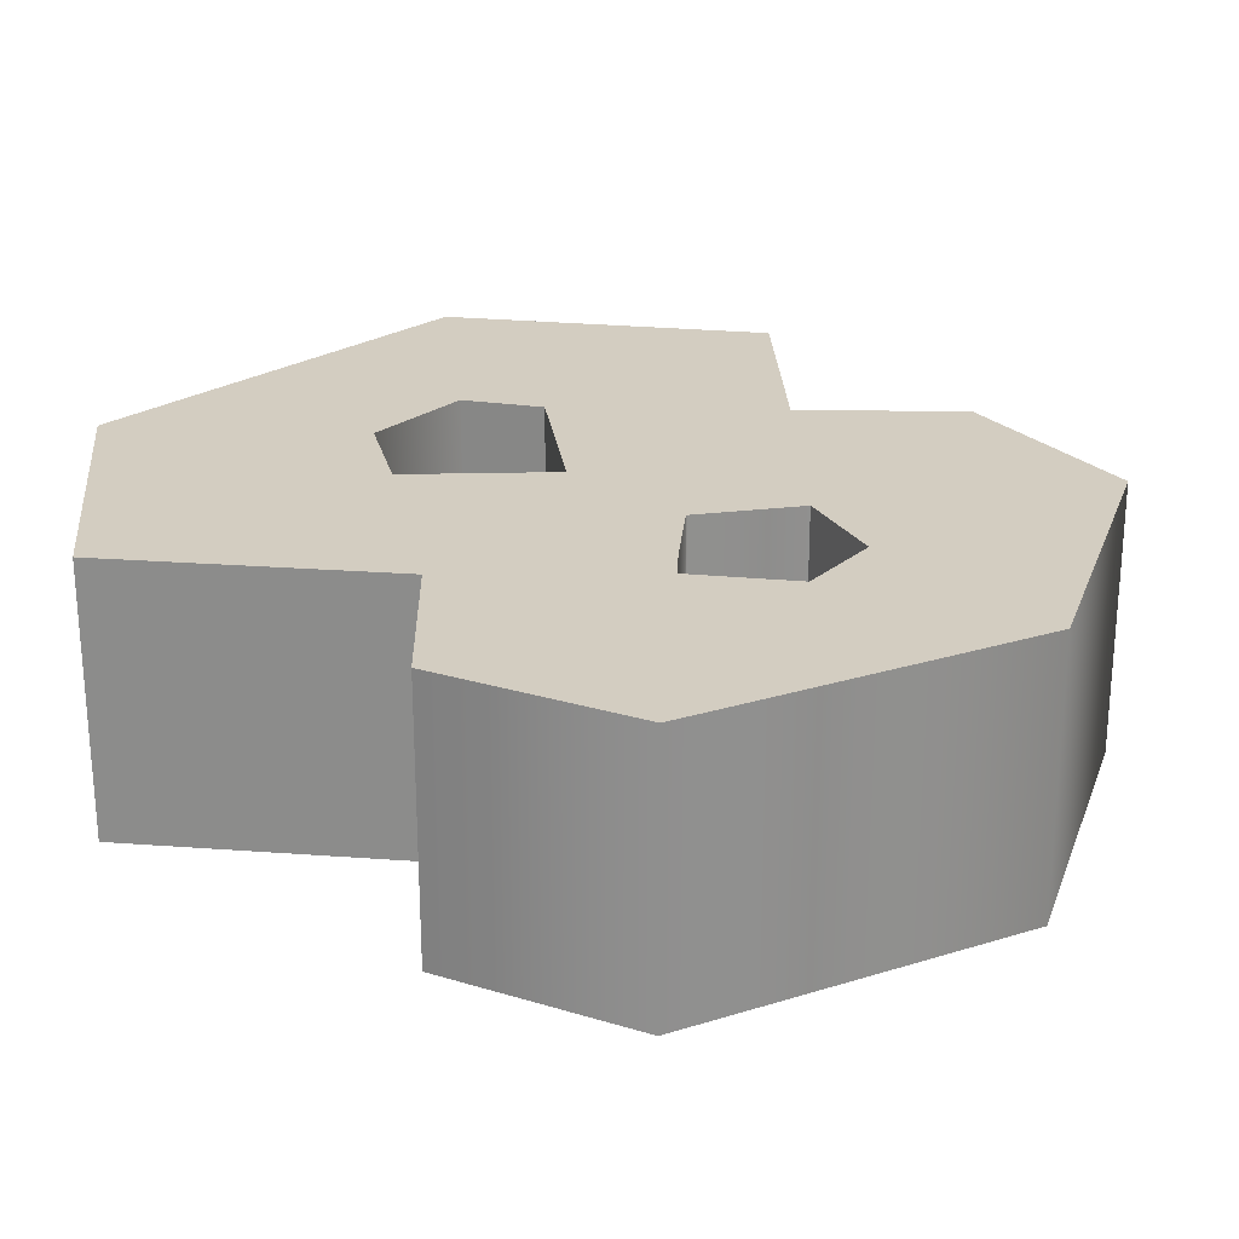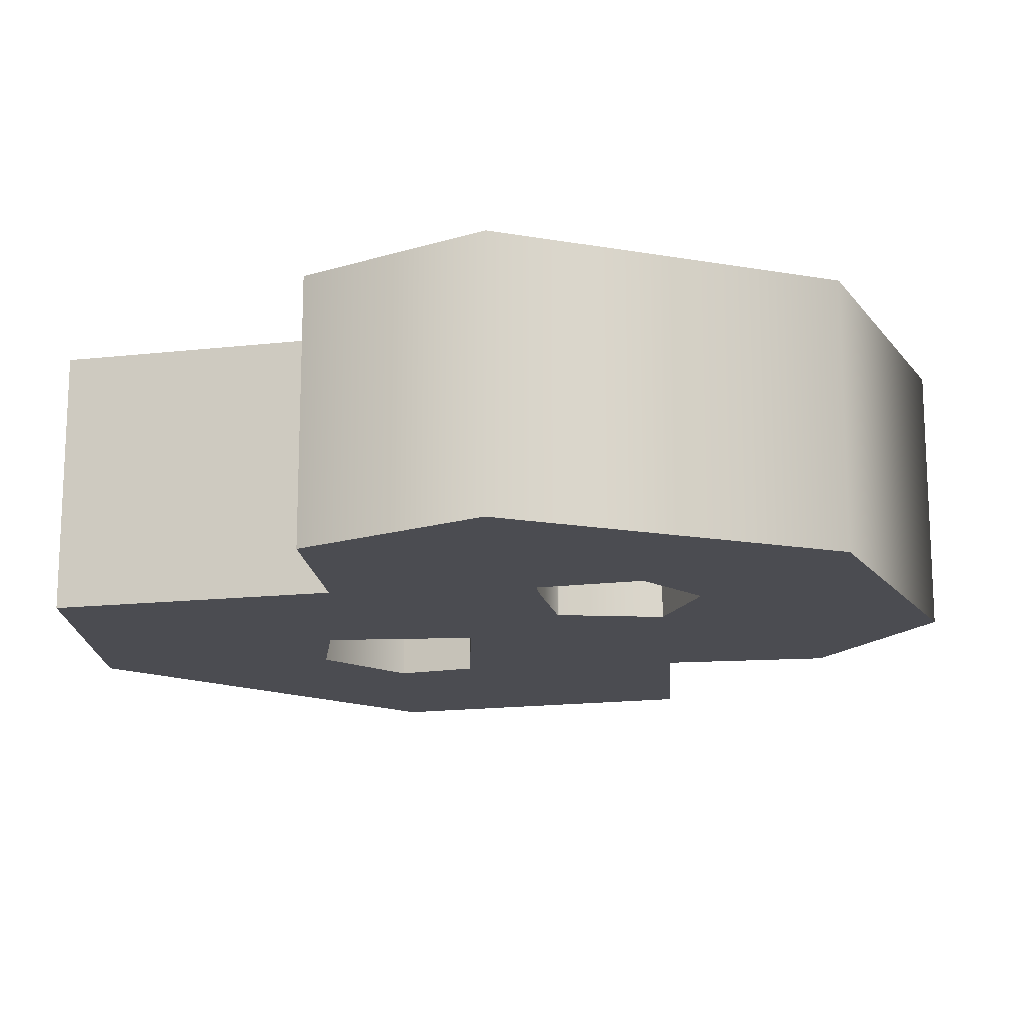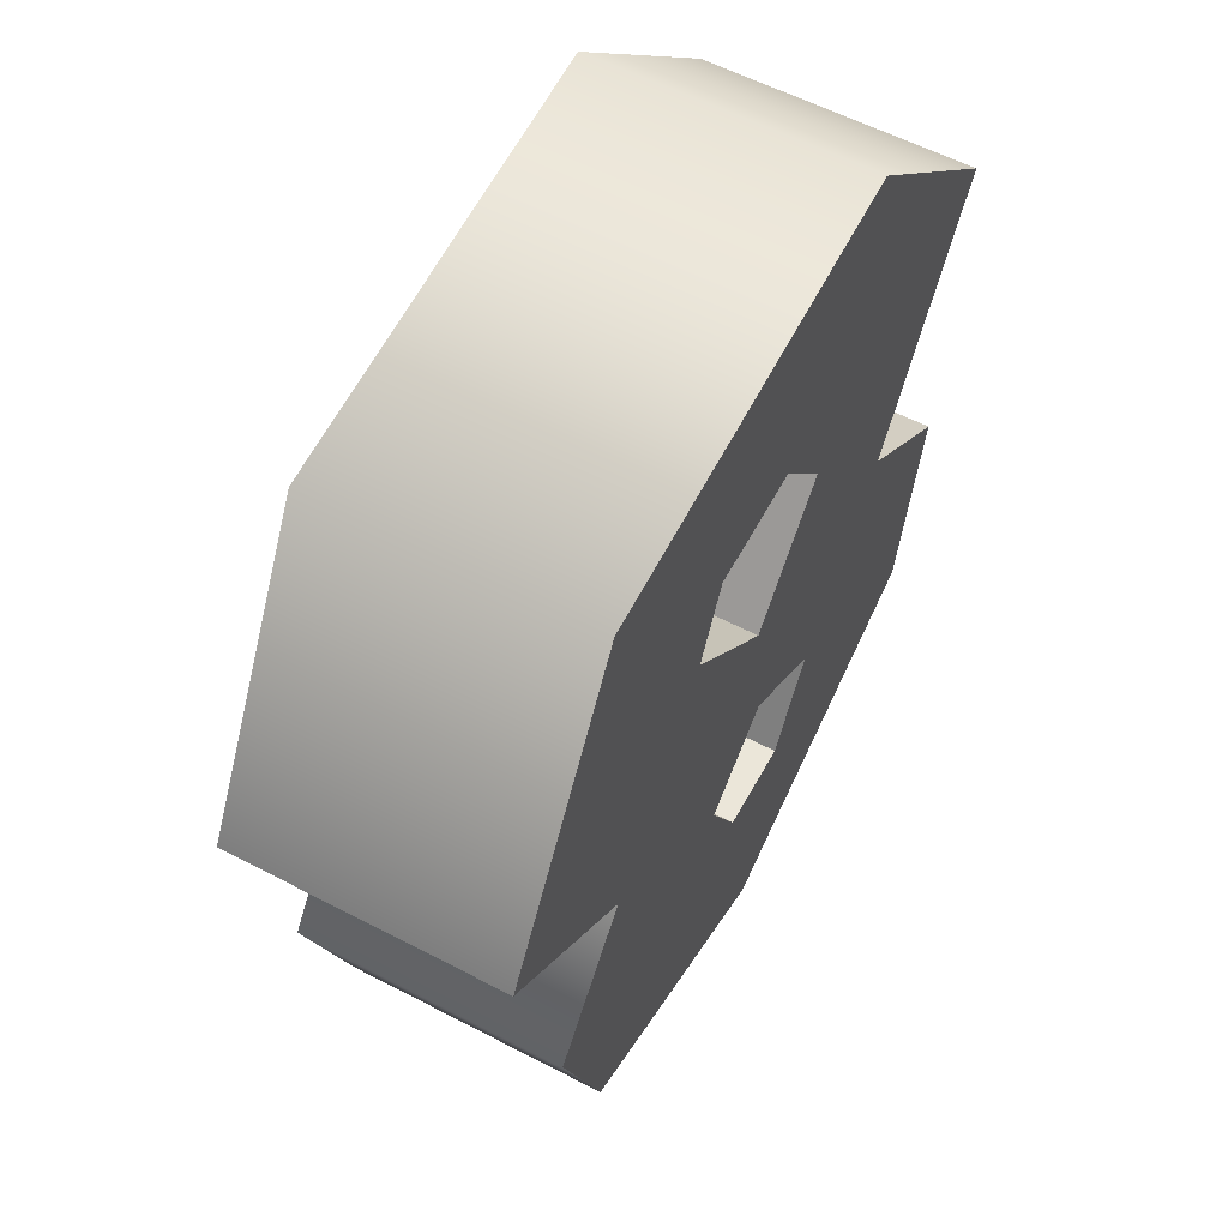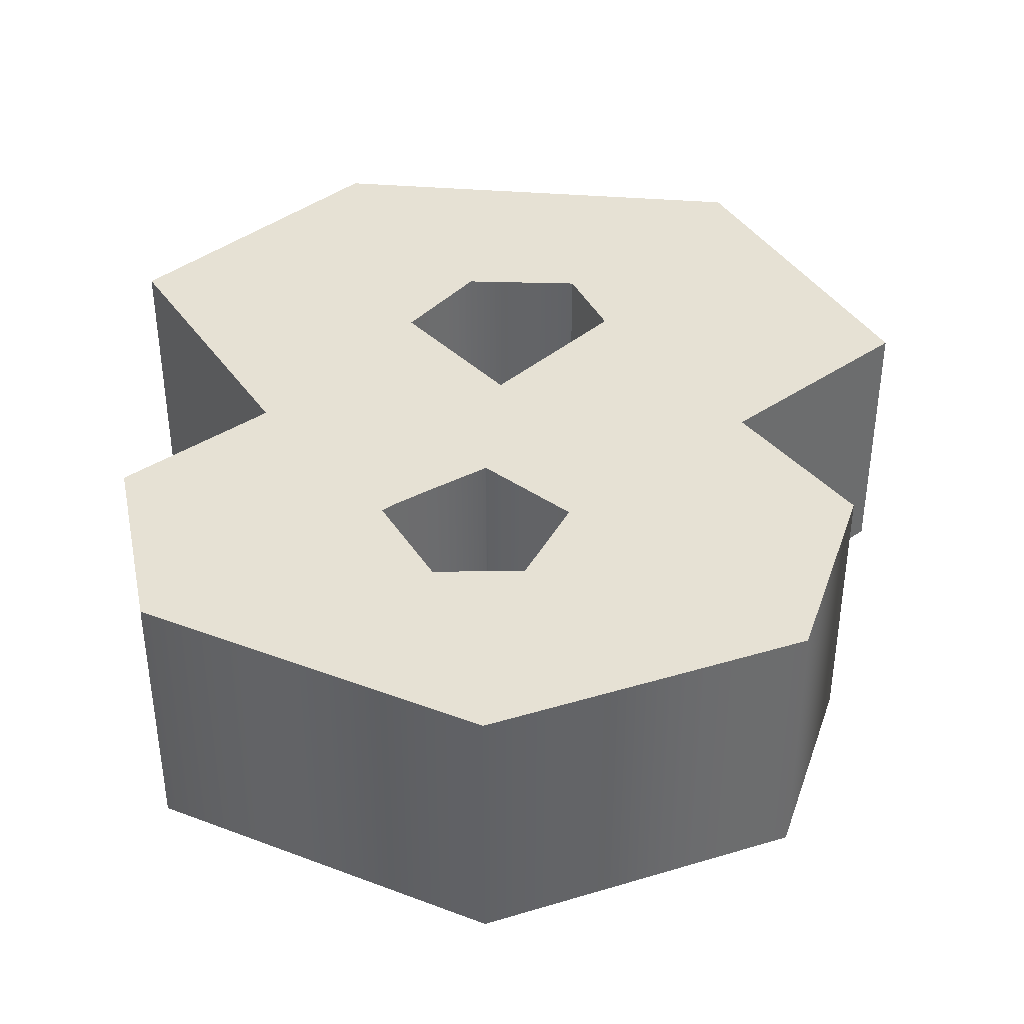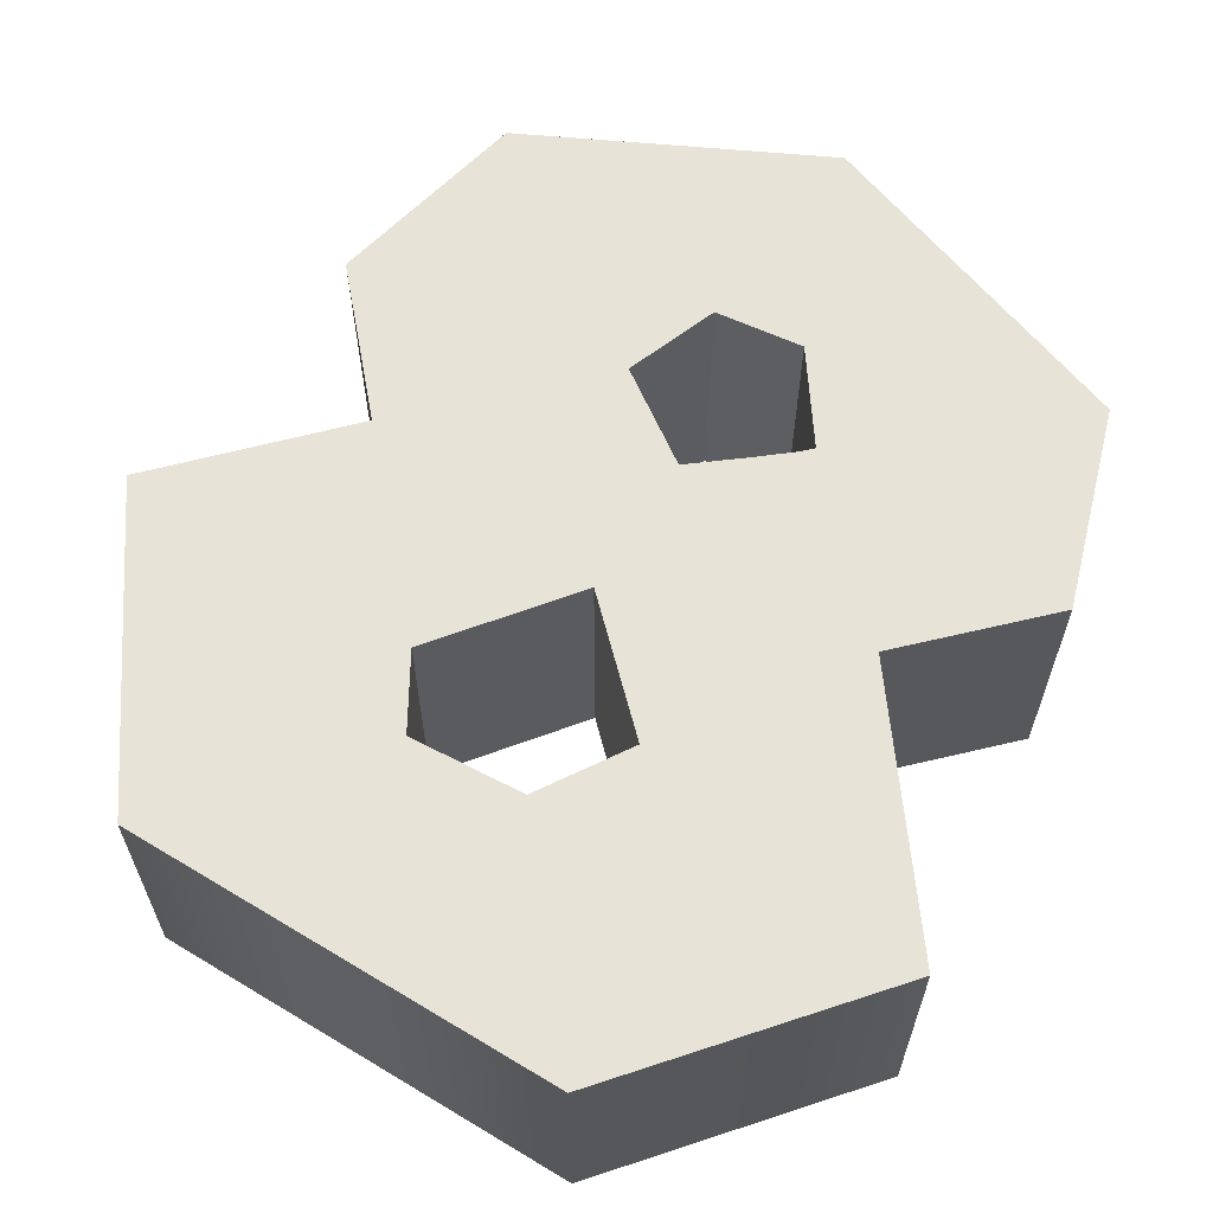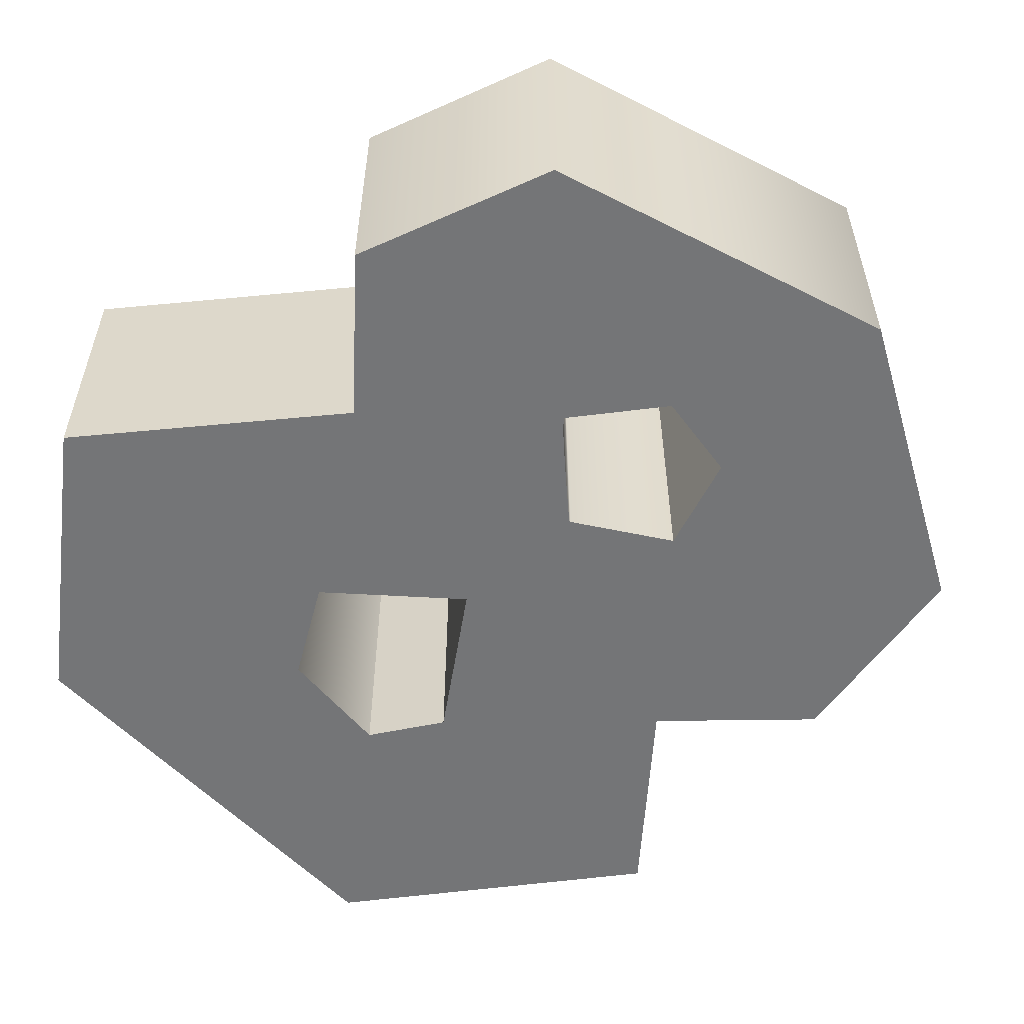
<metadata>
{"format":"obj","ext":"obj","renderer":"f3d","projection":"perspective","resolution":1024,"background":"white","views":[{"elev":24.8,"azim":-52.0,"up":"+Z"},{"elev":-15.5,"azim":-45.5,"up":"+Z"},{"elev":58.0,"azim":118.4,"up":"+Y"},{"elev":39.3,"azim":-0.1,"up":"+Z"},{"elev":62.7,"azim":-154.4,"up":"+Z"},{"elev":-56.5,"azim":-53.2,"up":"+Z"}]}
</metadata>
<code>
o Object_6.006
v -22.89 14.04 7.5
v -7.246 -9.001 7.5
v -10.57 25.98 7.5
v 3.16 -9.193 7.5
v -0.6703 2.809 7.5
v -6.224 9.384 7.5
v 5.778 9.512 7.5
v -1.436 -5.235 7.5
v -1.564 -5.235 7.5
v -4.721 -7.242 7.5
v -6.615 -8.498 7.5
v 22.89 7.15 7.5
v 13.82 23.49 7.5
v 13.44 -0.8938 7.5
v 15.35 -19.73 7.5
v 19.06 -8.618 7.5
v -1.5 -25.98 7.5
v -21.99 -6.065 7.5
v -19.63 -17.43 7.5
v -14.46 0.06384 7.5
v -4.309 -14.24 7.5
v -2.586 13.98 7.5
v 3.862 13.73 7.5
v 0.6703 -14.17 7.5
v -10.57 25.98 -7.5
v -7.246 -9.001 -7.5
v -22.89 14.04 -7.5
v -6.224 9.384 -7.5
v -0.6703 2.809 -7.5
v 3.16 -9.193 -7.5
v 5.778 9.512 -7.5
v -1.436 -5.235 -7.5
v -1.564 -5.235 -7.5
v -4.721 -7.242 -7.5
v -6.615 -8.498 -7.5
v 13.82 23.49 -7.5
v 22.89 7.15 -7.5
v 19.06 -8.618 -7.5
v 15.35 -19.73 -7.5
v 13.44 -0.8938 -7.5
v -1.5 -25.98 -7.5
v -19.63 -17.43 -7.5
v -21.99 -6.065 -7.5
v -14.46 0.06384 -7.5
v -4.309 -14.24 -7.5
v -2.586 13.98 -7.5
v 3.862 13.73 -7.5
v 0.6703 -14.17 -7.5
v -10.57 25.98 7.5
v 13.82 23.49 -7.5
v -10.57 25.98 -7.5
v 13.82 23.49 7.5
v 22.89 7.15 -7.5
v 22.89 7.15 7.5
v 22.89 7.15 7.5
v 13.44 -0.8938 -7.5
v 22.89 7.15 -7.5
v 13.44 -0.8938 7.5
v 13.44 -0.8938 7.5
v 19.06 -8.618 -7.5
v 13.44 -0.8938 -7.5
v 19.06 -8.618 7.5
v 15.35 -19.73 -7.5
v 15.35 -19.73 7.5
v -1.5 -25.98 -7.5
v -1.5 -25.98 7.5
v -19.63 -17.43 -7.5
v -19.63 -17.43 7.5
v -21.99 -6.065 -7.5
v -21.99 -6.065 7.5
v -21.99 -6.065 7.5
v -14.46 0.06384 -7.5
v -21.99 -6.065 -7.5
v -14.46 0.06384 7.5
v -14.46 0.06384 7.5
v -22.89 14.04 -7.5
v -14.46 0.06384 -7.5
v -22.89 14.04 7.5
v -22.89 14.04 7.5
v -22.89 14.04 -7.5
v -7.246 -9.001 7.5
v -4.309 -14.24 -7.5
v -7.246 -9.001 -7.5
v -4.309 -14.24 7.5
v -4.309 -14.24 7.5
v 0.6703 -14.17 -7.5
v -4.309 -14.24 -7.5
v 0.6703 -14.17 7.5
v 0.6703 -14.17 7.5
v 3.16 -9.193 -7.5
v 0.6703 -14.17 -7.5
v 3.16 -9.193 7.5
v 3.16 -9.193 7.5
v -1.436 -5.235 -7.5
v 3.16 -9.193 -7.5
v -1.436 -5.235 7.5
v -1.564 -5.235 -7.5
v -1.564 -5.235 7.5
v -4.721 -7.242 -7.5
v -4.721 -7.242 7.5
v -6.615 -8.498 -7.5
v -6.615 -8.498 7.5
v -7.246 -9.001 -7.5
v -7.246 -9.001 7.5
v -6.224 9.384 7.5
v -0.6703 2.809 -7.5
v -6.224 9.384 -7.5
v -0.6703 2.809 7.5
v -0.6703 2.809 7.5
v 5.778 9.512 -7.5
v -0.6703 2.809 -7.5
v 5.778 9.512 7.5
v 5.778 9.512 7.5
v 3.862 13.73 -7.5
v 5.778 9.512 -7.5
v 3.862 13.73 7.5
v 3.862 13.73 7.5
v -2.586 13.98 -7.5
v 3.862 13.73 -7.5
v -2.586 13.98 7.5
v -6.224 9.384 -7.5
v -6.224 9.384 7.5
f 1 2 3
f 4 5 6
f 4 7 5
f 6 8 4
f 6 9 8
f 6 10 9
f 6 11 10
f 6 2 11
f 6 3 2
f 3 12 13
f 14 15 16
f 14 17 15
f 17 18 19
f 20 2 1
f 20 21 2
f 22 3 6
f 23 3 22
f 23 12 3
f 7 12 23
f 17 20 18
f 17 21 20
f 17 24 21
f 4 12 7
f 4 14 12
f 14 24 17
f 14 4 24
f 25 26 27
f 28 29 30
f 29 31 30
f 30 32 28
f 32 33 28
f 33 34 28
f 34 35 28
f 35 26 28
f 26 25 28
f 36 37 25
f 38 39 40
f 39 41 40
f 42 43 41
f 27 26 44
f 26 45 44
f 28 25 46
f 46 25 47
f 25 37 47
f 47 37 31
f 43 44 41
f 44 45 41
f 45 48 41
f 31 37 30
f 37 40 30
f 41 48 40
f 48 30 40
f 49 50 51
f 49 52 50
f 52 53 50
f 52 54 53
f 55 56 57
f 55 58 56
f 59 60 61
f 59 62 60
f 62 63 60
f 62 64 63
f 64 65 63
f 64 66 65
f 66 67 65
f 66 68 67
f 68 69 67
f 68 70 69
f 71 72 73
f 71 74 72
f 75 76 77
f 75 78 76
f 79 51 80
f 79 49 51
f 81 82 83
f 81 84 82
f 85 86 87
f 85 88 86
f 89 90 91
f 89 92 90
f 93 94 95
f 93 96 94
f 96 97 94
f 96 98 97
f 98 99 97
f 98 100 99
f 100 101 99
f 100 102 101
f 102 103 101
f 102 104 103
f 105 106 107
f 105 108 106
f 109 110 111
f 109 112 110
f 113 114 115
f 113 116 114
f 117 118 119
f 117 120 118
f 120 121 118
f 120 122 121

</code>
